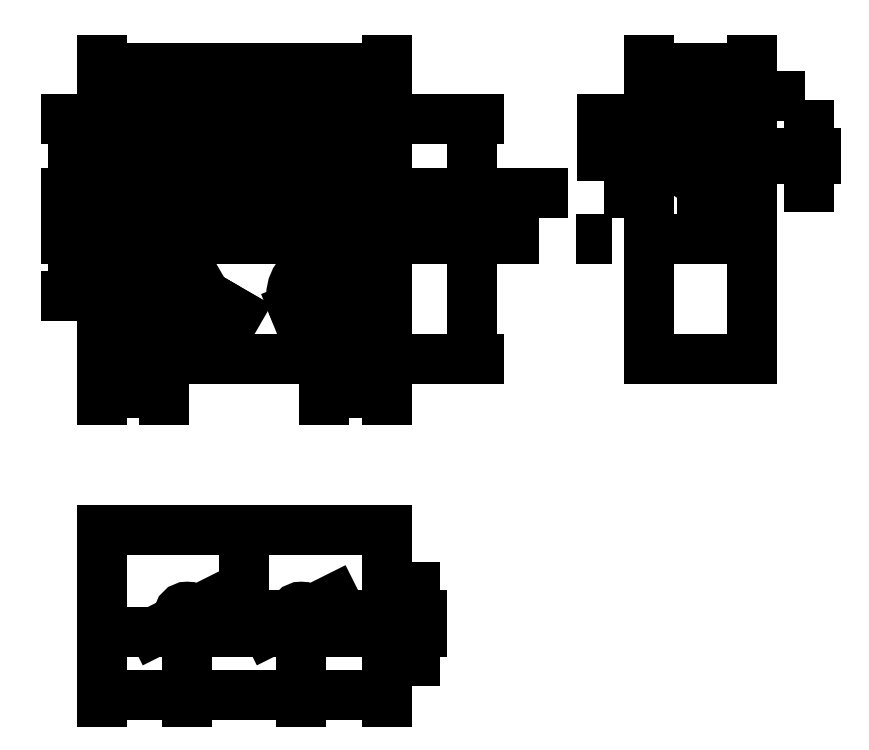
<metadata>
{"format":"dxf","ext":"dxf","renderer":"ezdxf+matplotlib","layout":"modelspace","background":"white","min_lineweight":24,"dpi":150}
</metadata>
<code>
0
SECTION
2
ENTITIES
0
INSERT
8
0
2
CUT001008009050_PROJ
10
0
20
0
30
0
41
1
42
1
43
0
50
0
70
1
71
1
44
0
45
0
0
INSERT
8
0
2
CUT001008009050_PROJ001
10
0
20
-60
30
0
41
1
42
1
43
0
50
0
70
1
71
1
44
0
45
0
0
DIMENSION
8
dim
2
*D1
10
-30
20
3.674e-15
30
0
11
-31.88
21
4
31
0
70
32
71
5
72
0
3
Standard
53
0
210
0
220
0
230
1
13
-20
23
8
33
0
14
-20
24
2.449e-15
34
0
50
90
0
DIMENSION
8
dim
2
*D2
10
40
20
21
30
0
11
38.12
21
-3.323e-15
31
0
70
32
71
5
72
0
3
Standard
53
0
210
0
220
0
230
1
13
25
23
-21
33
0
14
25
24
21
34
0
50
90
0
DIMENSION
8
dim
2
*D3
10
25
20
30
30
0
11
3.668e-15
21
31.88
31
0
70
32
71
5
72
0
3
Standard
53
0
210
0
220
0
230
1
13
-25
23
21
33
0
14
25
24
21
34
0
0
DIMENSION
8
dim
2
*D4
10
20
20
24.96
30
0
11
1.148e-16
21
26.84
31
0
70
32
71
5
72
0
3
Standard
53
0
210
0
220
0
230
1
13
-20
23
8
33
0
14
20
24
8
34
0
0
LINE
8
base
10
-14
20
-3
11
-14
21
-17
0
LINE
8
base
10
-21
20
-10
11
-7
21
-10
0
LINE
8
base
10
14
20
-3
11
14
21
-17
0
LINE
8
base
10
6
20
-10
11
22
21
-10
0
LINE
8
base
10
-10
20
-64
11
-10
21
-68
0
LINE
8
base
10
10
20
-64
11
10
21
-68
0
LINE
8
base
10
-12
20
-66
11
12
21
-66
0
LINE
8
base
10
0
20
-50
11
0
21
-70
0
LINE
8
base
10
0
20
22
11
0
21
-1
0
DIMENSION
8
dim
2
*D5
10
-30
20
8
30
0
11
-31.88
21
14.5
31
0
70
32
71
5
72
0
3
Standard
53
0
210
0
220
0
230
1
13
-25
23
21
33
0
14
-20
24
8
34
0
50
90
0
DIMENSION
8
dim
2
*D6
10
-30
20
1.225e-15
30
0
11
-31.88
21
-5
31
0
70
32
71
5
72
0
3
Standard
53
0
210
0
220
0
230
1
13
-14
23
-10
33
0
14
-20
24
0
34
0
50
90
0
DIMENSION
8
dim
2
*D7
10
25
20
-27
30
0
11
19.5
21
-25.12
31
0
70
32
71
5
72
0
3
Standard
53
0
210
0
220
0
230
1
13
14
23
-10
33
0
14
25
24
-21
34
0
0
DIMENSION
8
dim
2
*D8
10
-25
20
-27
30
0
11
-19.5
21
-25.12
31
0
70
32
71
5
72
0
3
Standard
53
0
210
0
220
0
230
1
13
-14
23
-10
33
0
14
-25
24
-21
34
0
0
LINE
8
base2
10
-8.5
20
22
11
-8.5
21
8
0
LINE
8
base2
10
-11.5
20
22
11
-11.5
21
8
0
LINE
8
base2
10
8.5
20
22
11
8.5
21
8.323
0
LINE
8
base2
10
11.5
20
22
11
11.5
21
8
0
LINE
8
base
10
10
20
22
11
10
21
8
0
LINE
8
base
10
-10
20
22
11
-10
21
8
0
DIMENSION
8
dim
2
*D9
10
30
20
-69
30
0
11
28.12
21
-67.5
31
0
70
32
71
5
72
0
3
Standard
53
0
210
0
220
0
230
1
13
10
23
-66
33
0
14
25
24
-69
34
0
50
90
0
DIMENSION
8
dim
2
*D10
10
89
20
30
30
0
11
80
21
31.88
31
0
70
32
71
5
72
0
3
Standard
53
0
210
0
220
0
230
1
13
71
23
21
33
0
14
89
24
21
34
0
0
LINE
8
base
10
80
20
18
11
80
21
8
0
DIMENSION
8
dim
2
*D11
10
71
20
25
30
0
11
75.5
21
26.88
31
0
70
32
71
5
72
0
3
Standard
53
0
210
0
220
0
230
1
13
80
23
13
33
0
14
71
24
21
34
0
0
DIMENSION
8
dim
2
*D12
10
-10
20
-80
30
0
11
-17.5
21
-78.12
31
0
70
32
71
5
72
0
3
Standard
53
0
210
0
220
0
230
1
13
-25
23
-69
33
0
14
-10
24
-66
34
0
0
DIMENSION
8
dim
2
*D13
10
-11.34
20
-66.67
30
0
11
-10.84
21
-64.32
31
0
70
35
1
 %%C3
71
5
72
0
3
Standard
53
0
210
0
220
0
230
1
15
-8.658
25
-65.33
35
0
40
0
0
DIMENSION
8
dim
2
*D14
10
8.658
20
-66.67
30
0
11
9.161
21
-64.32
31
0
70
35
1
 %%C3
71
5
72
0
3
Standard
53
0
210
0
220
0
230
1
15
11.34
25
-65.33
35
0
40
0
0
LINE
8
base
10
20
20
8
11
25
21
8
0
LINE
8
base
10
25
20
8
11
90
21
8
0
LINE
8
base
10
75
20
14.5
11
91
21
14.5
0
LINE
8
0
10
83.97
20
15
11
89
21
15
0
LINE
8
0
10
83.97
20
14
11
89
21
14
0
LINE
8
0
10
89
20
15
11
89
21
21
0
LINE
8
0
10
89
20
21
11
71
21
21
0
LINE
8
0
10
71
20
21
11
71
21
-21
0
LINE
8
0
10
71
20
-21
11
89
21
-21
0
LINE
8
0
10
89
20
-21
11
89
21
14
0
ARC
8
0
10
80
20
14.5
40
4
50
7.181
51
352.9
0
DIMENSION
8
dim
2
*D15
10
76.25
20
13.1
30
0
11
79.34
21
16.26
31
0
70
35
71
5
3
Standard
53
0
210
0
220
0
230
1
15
83.75
25
15.9
35
0
40
0
0
DIMENSION
8
dim
2
*D16
10
99
20
14
30
0
11
97.12
21
14.5
31
0
70
32
71
5
3
Standard
53
0
210
0
220
0
230
1
13
89
23
15
33
0
14
89
24
14
34
0
50
90
0
DIMENSION
8
dim
2
*D17
10
64
20
21
30
0
11
62.12
21
17.75
31
0
70
32
71
5
3
Standard
53
0
210
0
220
0
230
1
13
80
23
14.5
33
0
14
71
24
21
34
0
50
90
0
LINE
8
0
10
-25
20
15
11
25
21
15
0
LINE
8
0
10
-25
20
14
11
25
21
14
0
LINE
8
base
10
20
20
0
11
90
21
0
0
LINE
8
base
10
87.5
20
15
11
87.5
21
21
0
LINE
8
base
10
84.5
20
15
11
84.5
21
21
0
LINE
8
base
10
84.5
20
8
11
84.5
21
14
0
LINE
8
base
10
87.5
20
8
11
87.5
21
14
0
LINE
8
base
10
86
20
15
11
86
21
21
0
LINE
8
base
10
86
20
8
11
86
21
14
0
DIMENSION
8
dim
2
*D18
10
89
20
25
30
0
11
87.5
21
26.88
31
0
70
32
71
5
3
Standard
53
0
210
0
220
0
230
1
13
86
23
21
33
0
14
89
24
21
34
0
0
DIMENSION
8
dim
2
*D19
10
10
20
-80
30
0
11
1.148e-16
21
-78.12
31
0
70
32
71
5
72
0
3
Standard
53
0
210
0
220
0
230
1
13
-10
23
-66
33
0
14
10
24
-66
34
0
0
DIMENSION
8
dim
2
*D20
10
25
20
-80
30
0
11
17.5
21
-78.12
31
0
70
32
71
5
72
0
3
Standard
53
0
210
0
220
0
230
1
13
10
23
-66
33
0
14
25
24
-66
34
0
0
DIMENSION
8
dim
2
*D21
10
19.34
20
-7.865
30
0
11
13.3
21
-8.259
31
0
70
35
71
5
3
Standard
53
0
210
0
220
0
230
1
15
8.661
25
-12.14
35
0
40
0
0
DIMENSION
8
dim
2
*D22
10
-5.928
20
-18.88
30
0
11
-5.727
21
-14.78
31
0
70
33
71
5
3
Standard
53
0
210
0
220
0
230
1
13
-6.7
23
-10
33
0
14
-10.35
24
-16.32
34
0
0
ENDSEC
0
EOF

</code>
